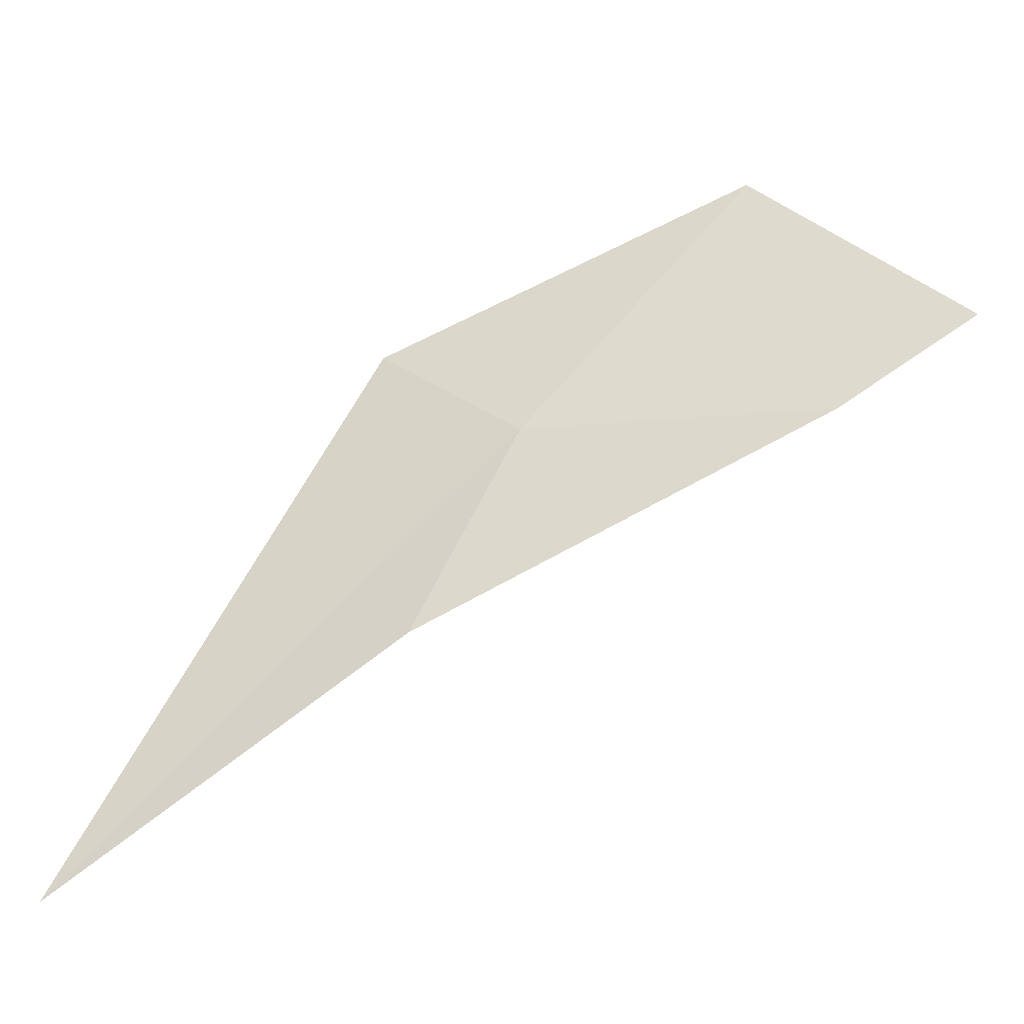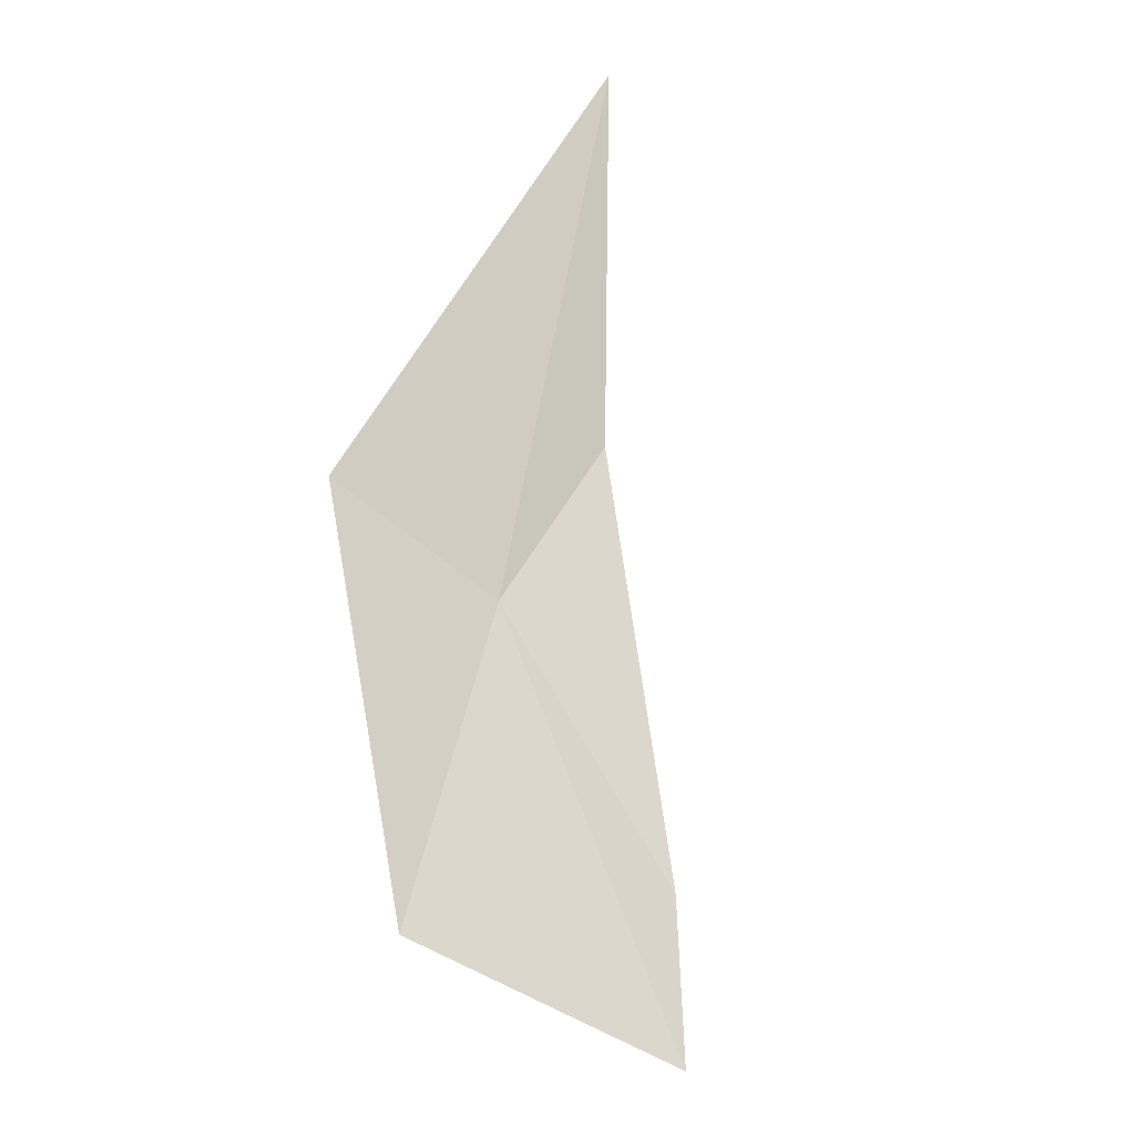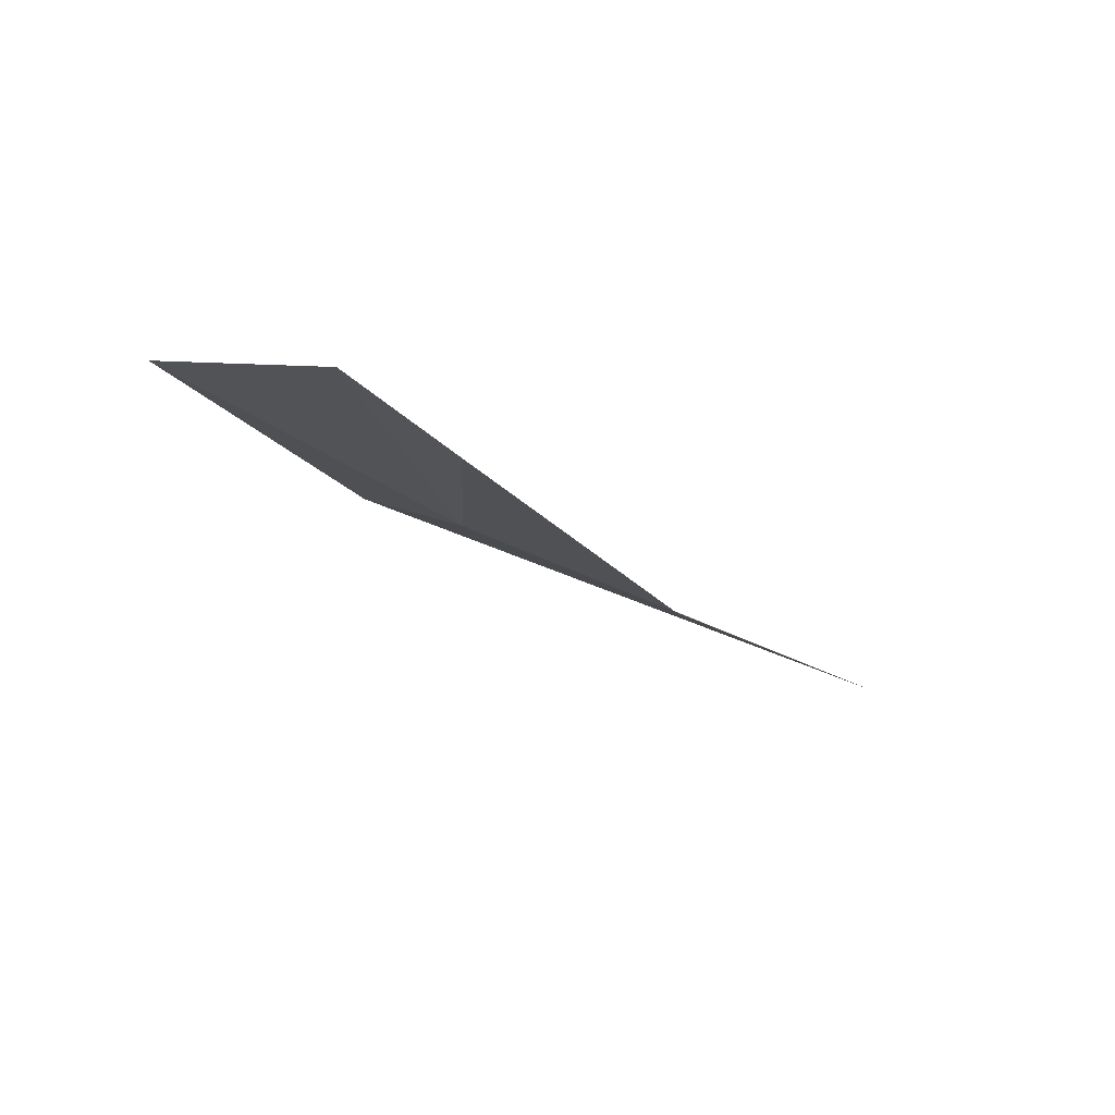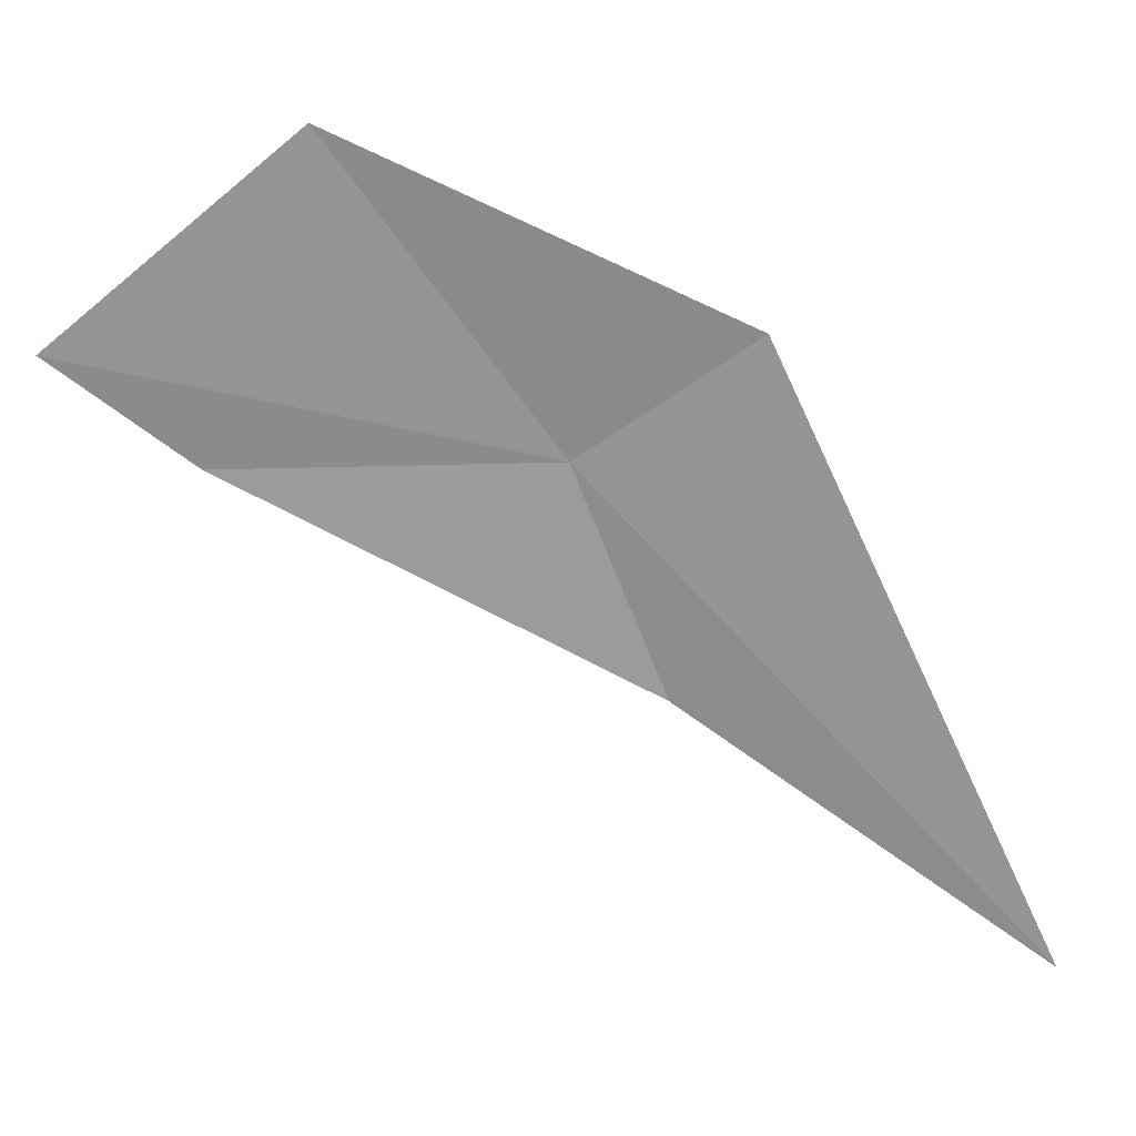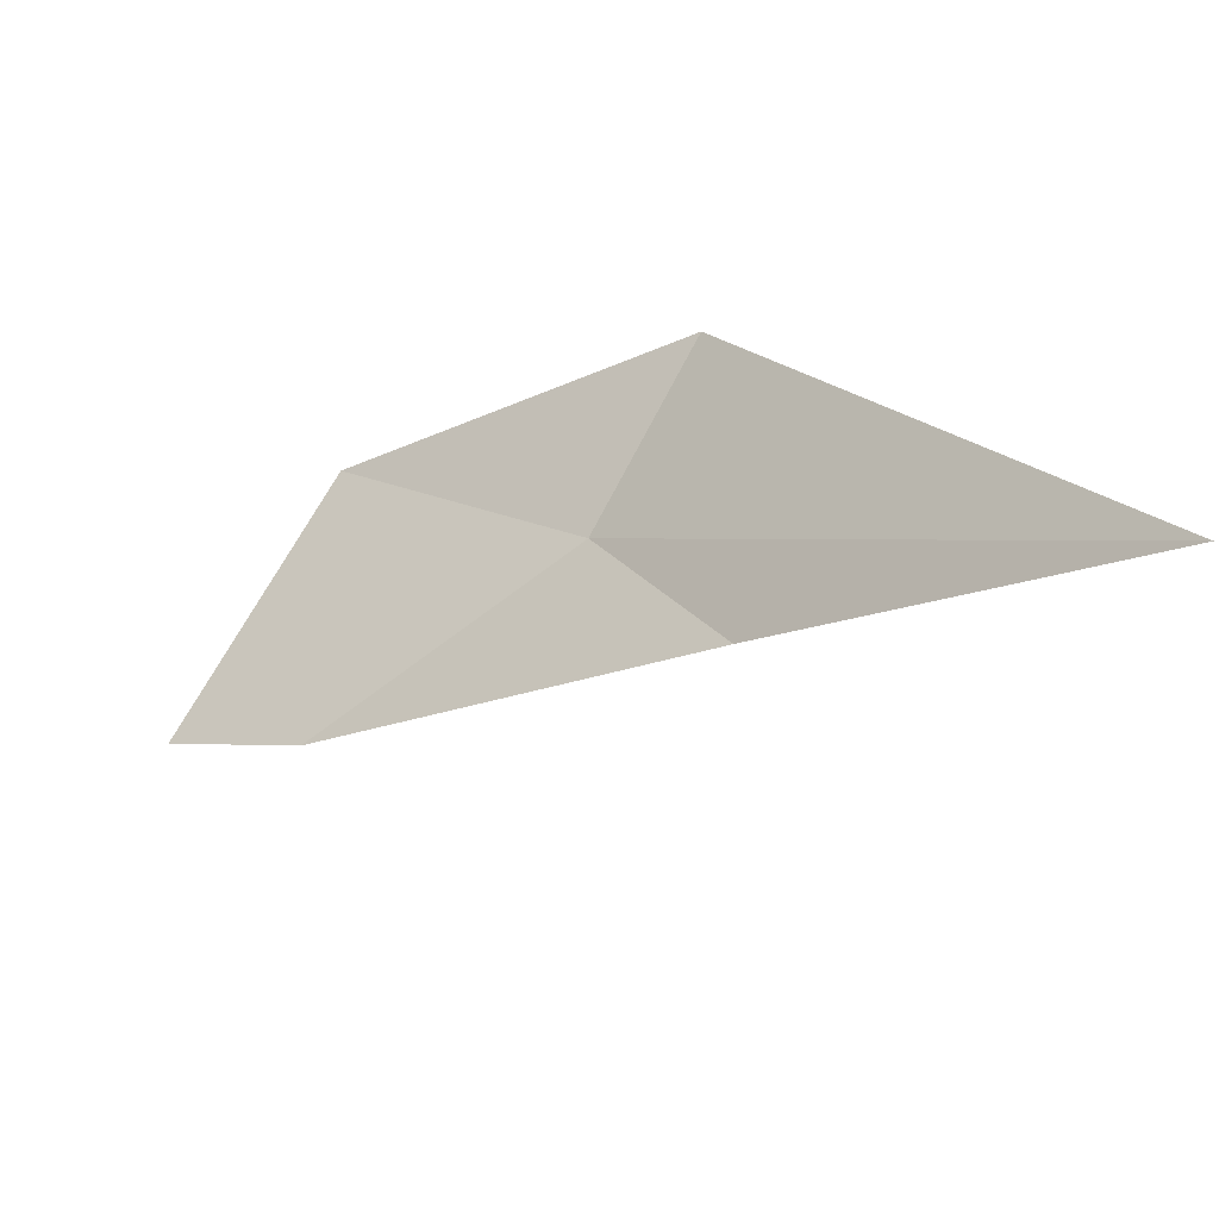
<metadata>
{"format":"obj","ext":"obj","renderer":"f3d","projection":"perspective","resolution":1024,"background":"white","views":[{"elev":-14.7,"azim":-17.9,"up":"+Z"},{"elev":44.6,"azim":52.6,"up":"+Y"},{"elev":-44.1,"azim":88.8,"up":"+Y"},{"elev":2.9,"azim":144.4,"up":"+Z"},{"elev":-65.9,"azim":-176.9,"up":"+Z"}]}
</metadata>
<code>
v -5.931 -7.035 22.78
v -5.443 -7.105 23.35
v -5.117 -7.485 22.96
v -5.394 -7.403 22.76
v -6.165 -7.046 22.33
v -6.146 -6.744 23
v -6.813 -6.689 21.82
f 1 3 2
f 1 4 3
f 1 5 4
f 1 6 7
f 1 7 5
f 1 2 6

</code>
